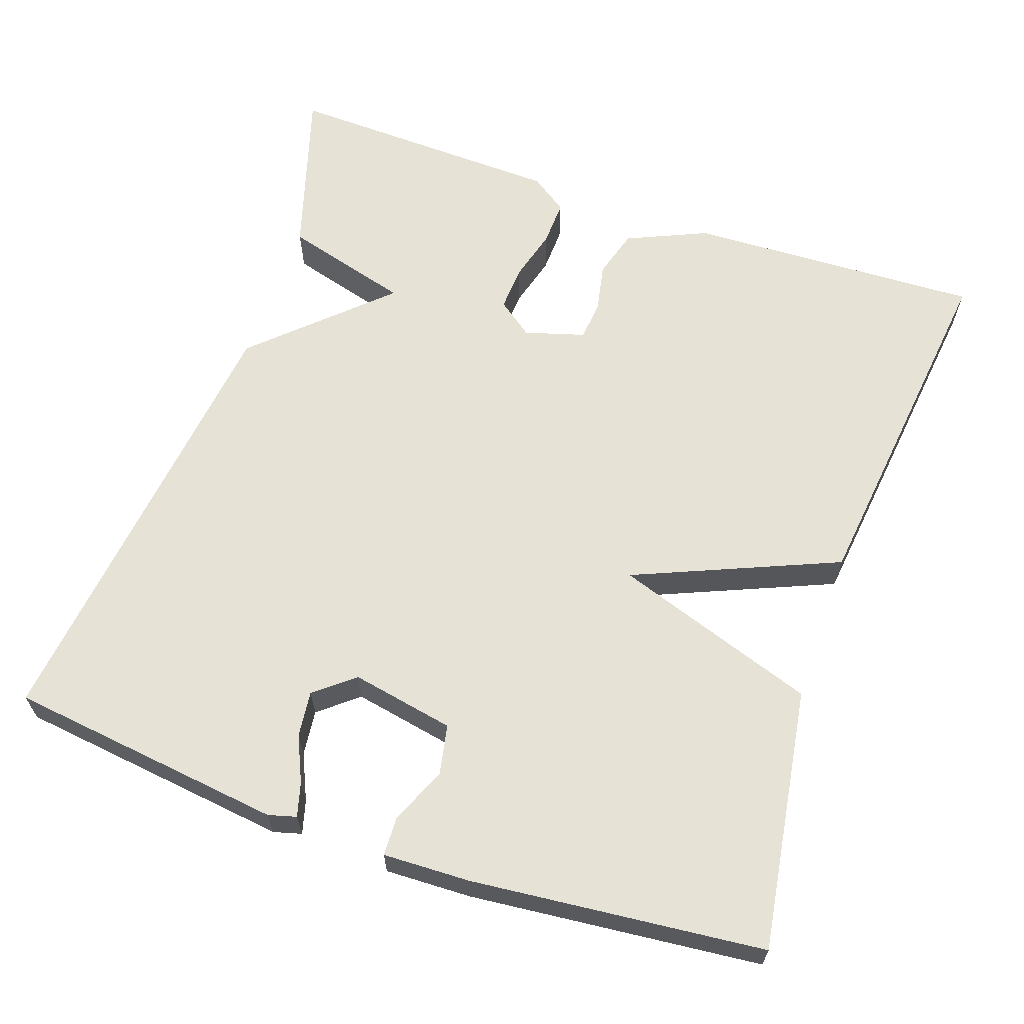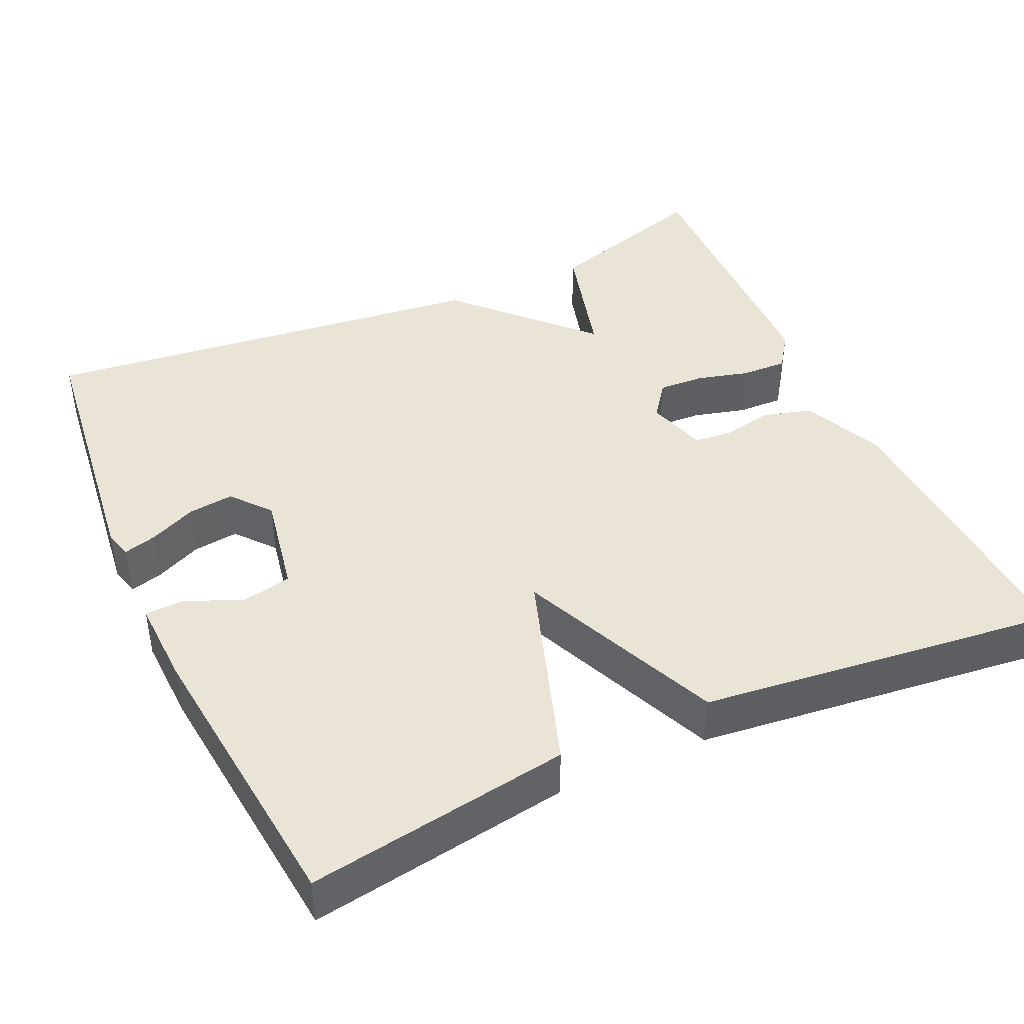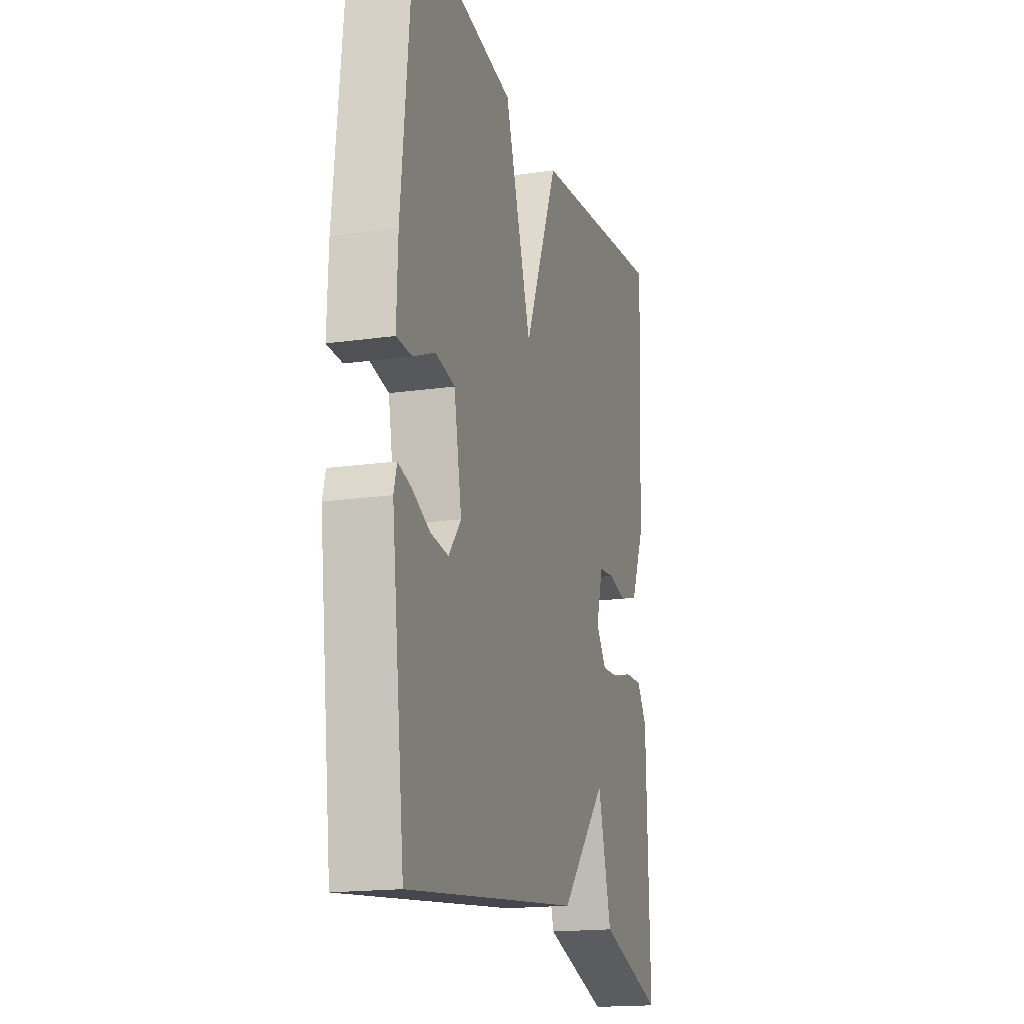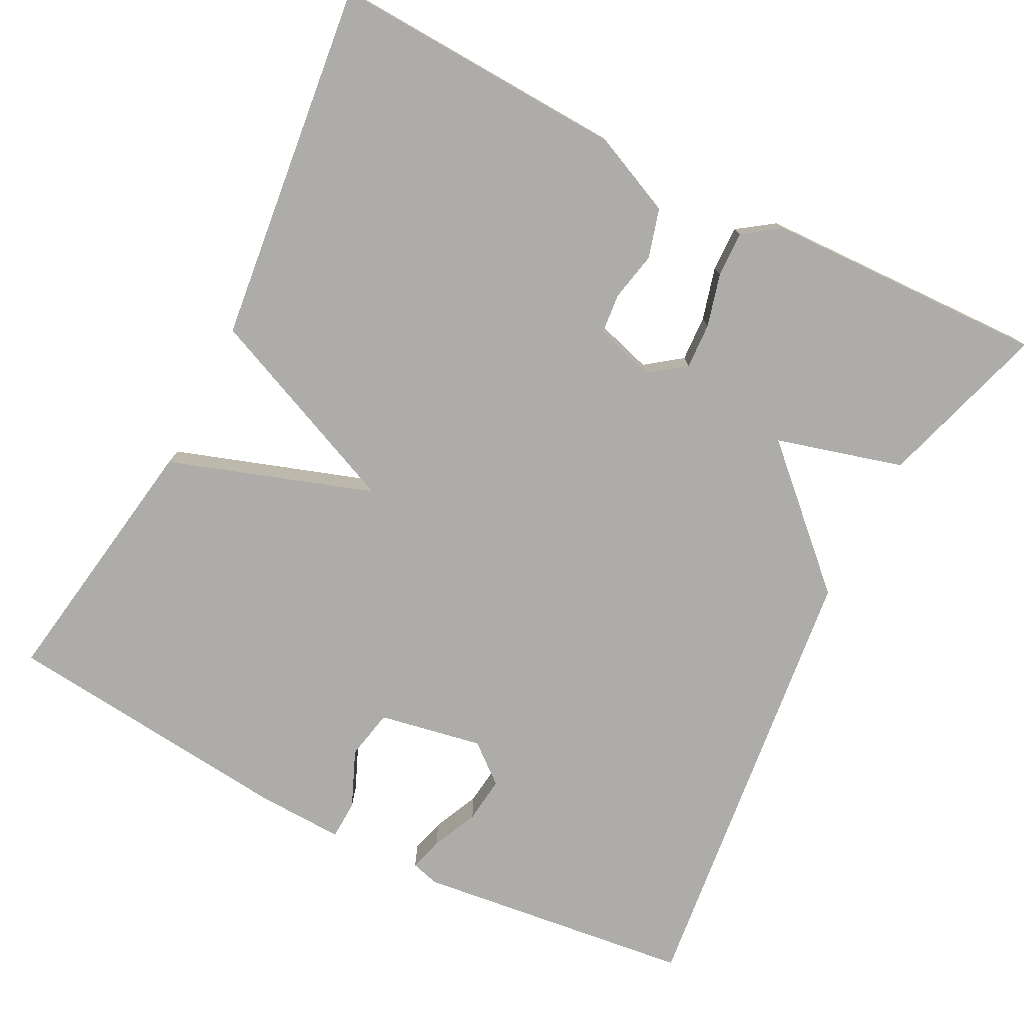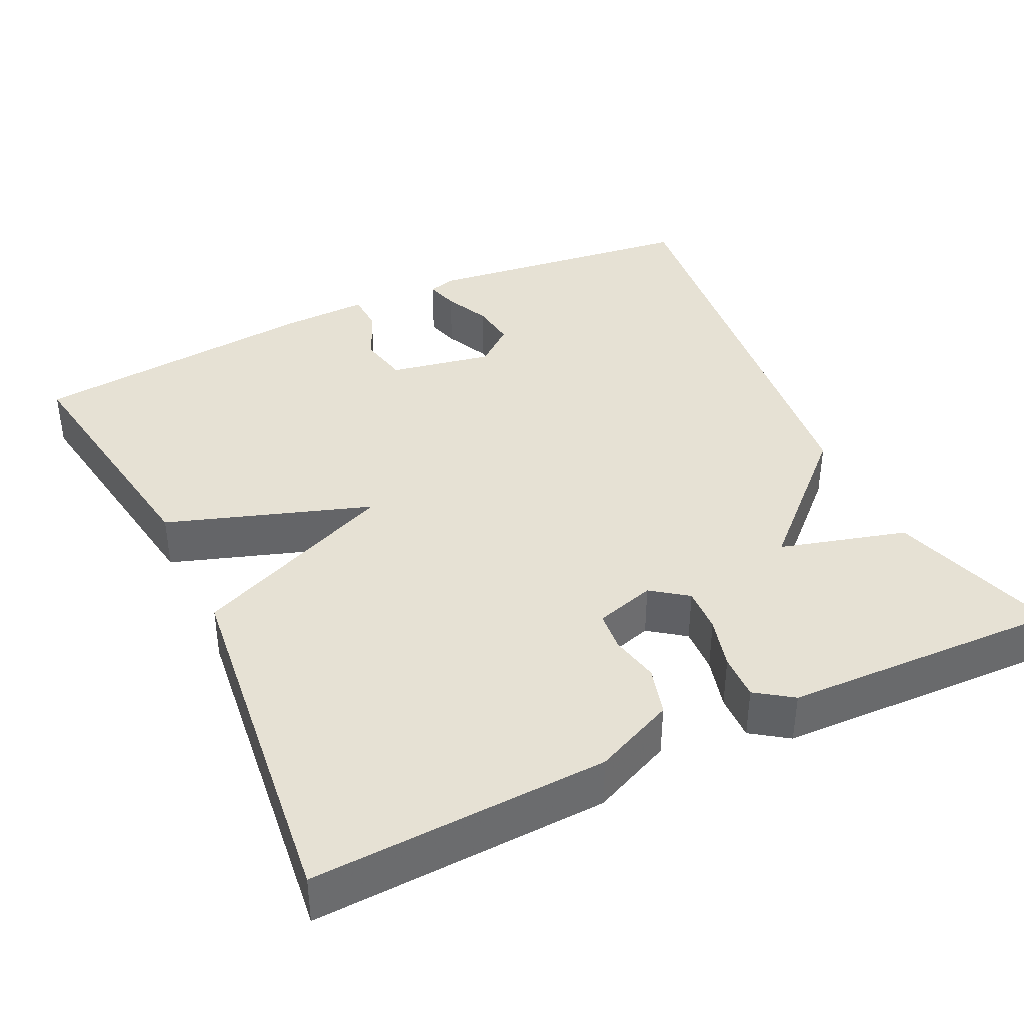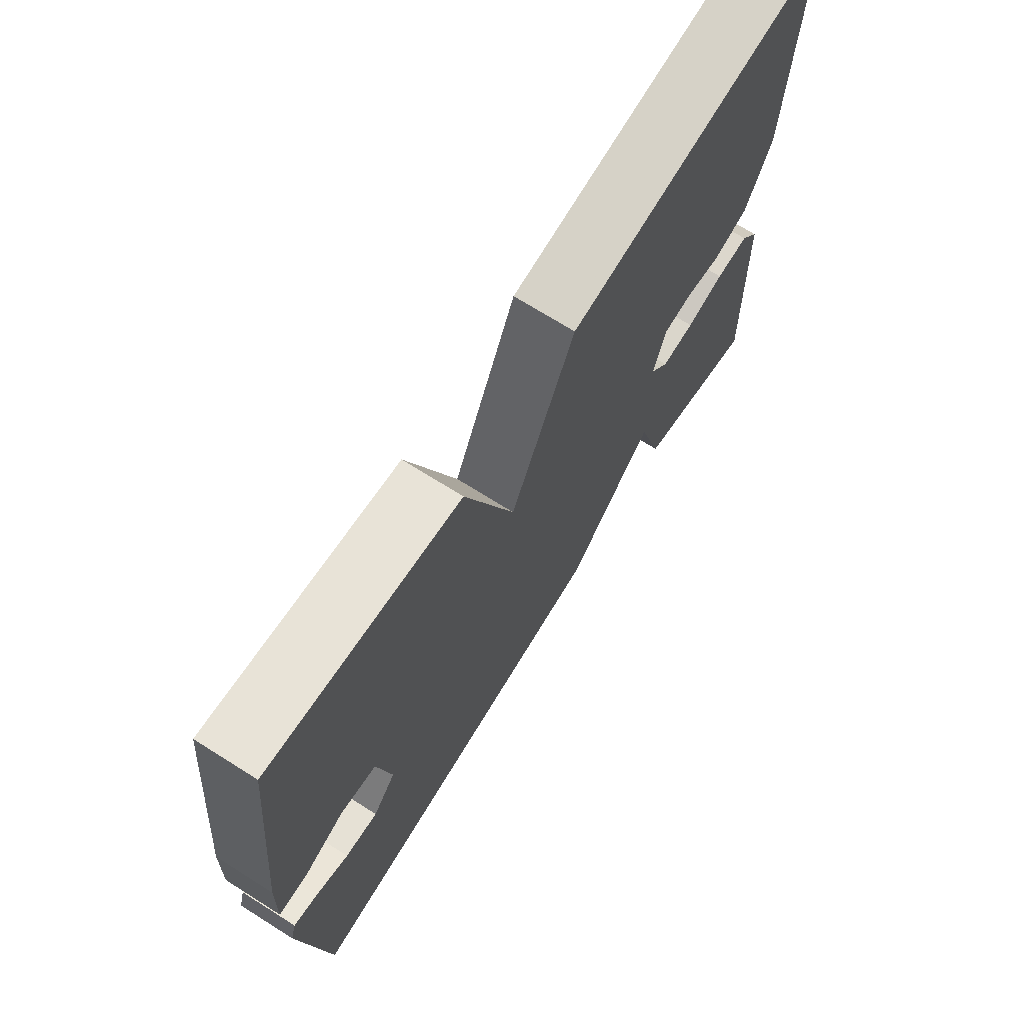
<metadata>
{"format":"obj","ext":"obj","renderer":"f3d","projection":"perspective","resolution":1024,"background":"white","views":[{"elev":63.4,"azim":-70.7,"up":"+Y"},{"elev":42.7,"azim":-24.7,"up":"+Y"},{"elev":-17.4,"azim":-74.1,"up":"+Z"},{"elev":-76.9,"azim":62.9,"up":"+Y"},{"elev":39.0,"azim":64.4,"up":"+Y"},{"elev":71.0,"azim":-57.8,"up":"+Z"}]}
</metadata>
<code>
v -0.5 0.07 0.5
v -0.163 0.07 0.447
v -0.075 0.07 0.185
v 0.037 0.07 0.447
v 0.5 0.07 0.5
v 0.483 0.07 0.121
v 0.437 0.07 0.018
v 0.374 0.07 0
v 0.311 0.07 0.013
v 0.26 0.07 0.008
v 0.237 0.07 -0.069
v 0.271 0.07 -0.115
v 0.33 0.07 -0.112
v 0.397 0.07 -0.094
v 0.456 0.07 -0.092
v 0.489 0.07 -0.139
v 0.5 0.07 -0.5
v 0.282 0.07 -0.433
v 0.237 0.07 -0.27
v 0.082 0.07 -0.433
v -0.5 0.07 -0.5
v -0.543 0.07 -0.144
v -0.533 0.07 -0.108
v -0.49 0.07 -0.12
v -0.431 0.07 -0.147
v -0.372 0.07 -0.154
v -0.331 0.07 -0.104
v -0.356 0.07 0.029
v -0.42 0.07 0.042
v -0.493 0.07 0.011
v -0.543 0.07 0.013
v -0.539 0.07 0.125
v -0.5 0 0.5
v -0.163 0 0.447
v -0.075 0 0.185
v 0.037 0 0.447
v 0.5 0 0.5
v 0.483 0 0.121
v 0.437 0 0.018
v 0.374 0 0
v 0.311 0 0.013
v 0.26 0 0.008
v 0.237 0 -0.069
v 0.271 0 -0.115
v 0.33 0 -0.112
v 0.397 0 -0.094
v 0.456 0 -0.092
v 0.489 0 -0.139
v 0.5 0 -0.5
v 0.282 0 -0.433
v 0.237 0 -0.27
v 0.082 0 -0.433
v -0.5 0 -0.5
v -0.543 0 -0.144
v -0.533 0 -0.108
v -0.49 0 -0.12
v -0.431 0 -0.147
v -0.372 0 -0.154
v -0.331 0 -0.104
v -0.356 0 0.029
v -0.42 0 0.042
v -0.493 0 0.011
v -0.543 0 0.013
v -0.539 0 0.125
f 32 1 2
f 31 32 2
f 30 31 2
f 29 30 2
f 28 29 2 3
f 27 28 3
f 26 27 3
f 23 24 25
f 22 23 25
f 21 22 25
f 20 21 25
f 19 20 25 26
f 17 18 19
f 16 17 19
f 15 16 19
f 14 15 19
f 13 14 19
f 12 13 19 26
f 11 12 26 3
f 7 8 9
f 6 7 9
f 5 6 9
f 4 5 9
f 3 4 9
f 3 9 10
f 3 10 11
f 34 33 64
f 34 64 63
f 34 63 62
f 34 62 61
f 35 34 61 60
f 35 60 59
f 35 59 58
f 57 56 55
f 57 55 54
f 57 54 53
f 57 53 52
f 58 57 52 51
f 51 50 49
f 51 49 48
f 51 48 47
f 51 47 46
f 51 46 45
f 58 51 45 44
f 35 58 44 43
f 41 40 39
f 41 39 38
f 41 38 37
f 41 37 36
f 41 36 35
f 42 41 35
f 43 42 35
f 1 33 34 2
f 2 34 35 3
f 3 35 36 4
f 4 36 37 5
f 5 37 38 6
f 6 38 39 7
f 7 39 40 8
f 8 40 41 9
f 9 41 42 10
f 10 42 43 11
f 11 43 44 12
f 12 44 45 13
f 13 45 46 14
f 14 46 47 15
f 15 47 48 16
f 16 48 49 17
f 17 49 50 18
f 18 50 51 19
f 19 51 52 20
f 20 52 53 21
f 21 53 54 22
f 22 54 55 23
f 23 55 56 24
f 24 56 57 25
f 25 57 58 26
f 26 58 59 27
f 27 59 60 28
f 28 60 61 29
f 29 61 62 30
f 30 62 63 31
f 31 63 64 32
f 32 64 33 1

</code>
